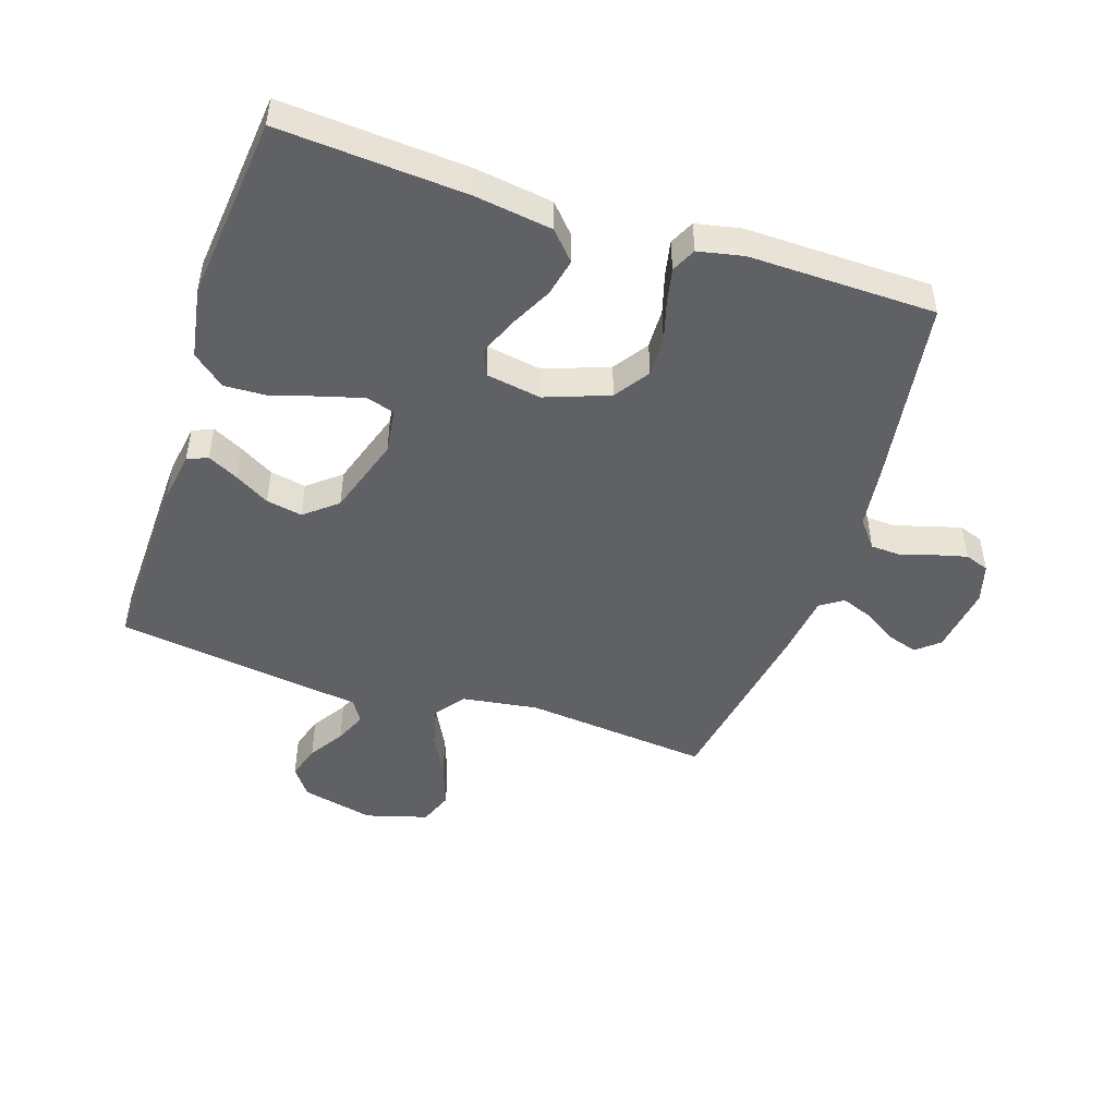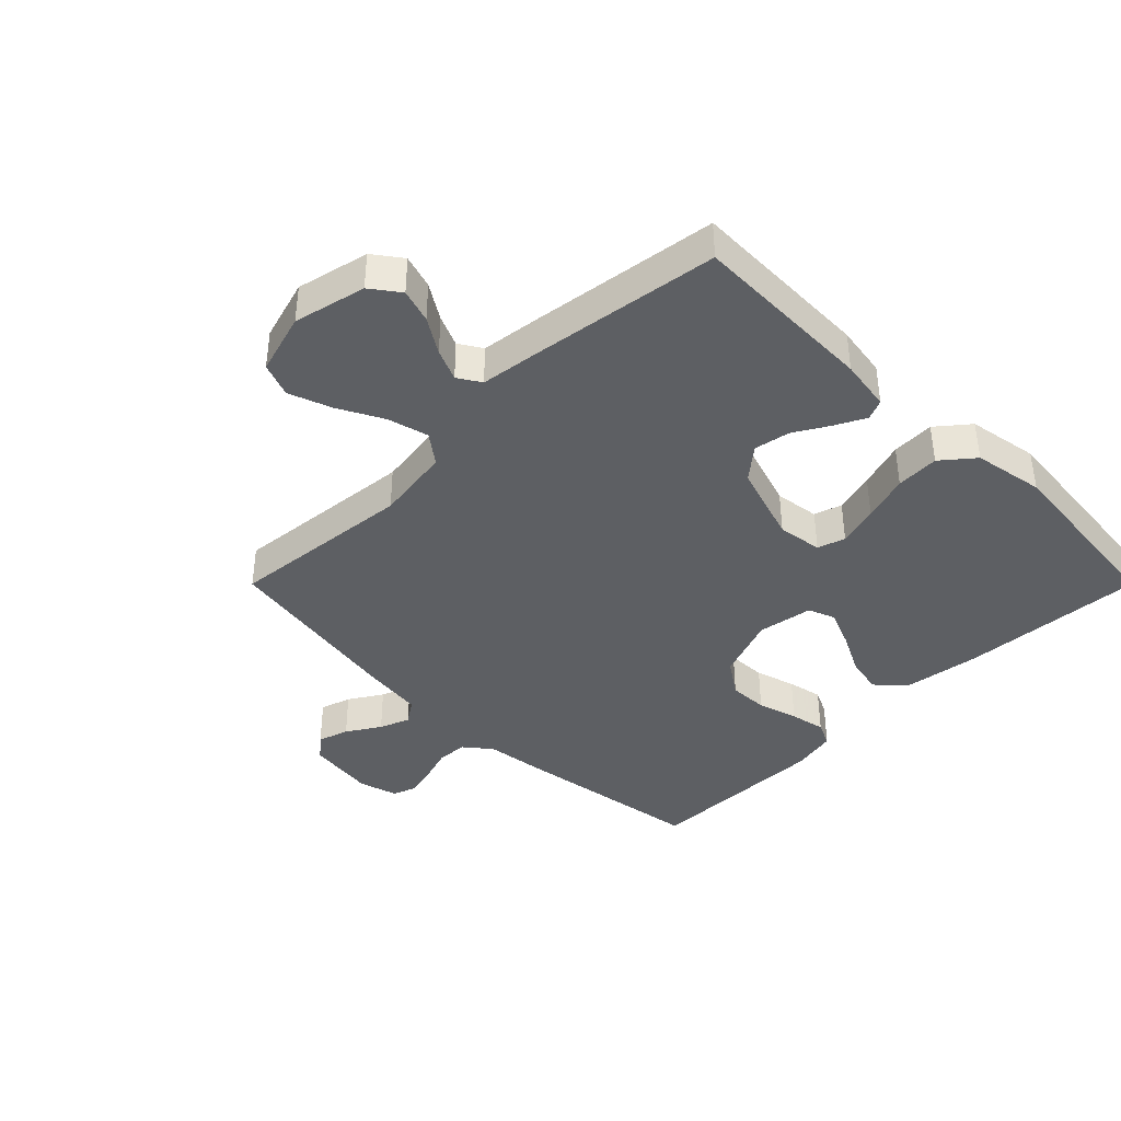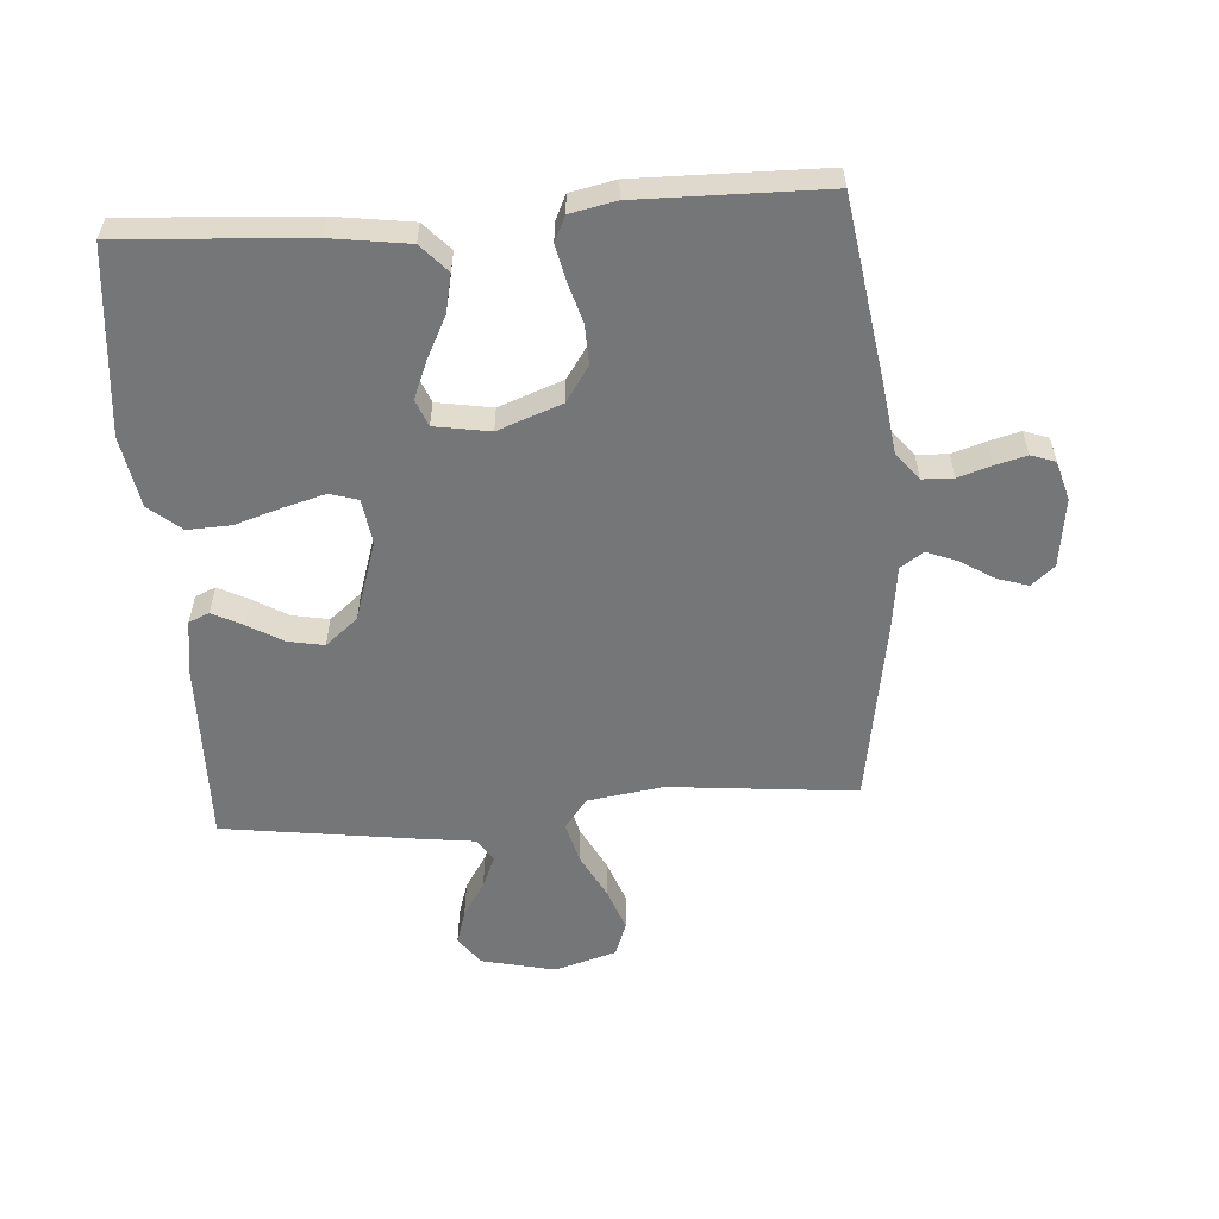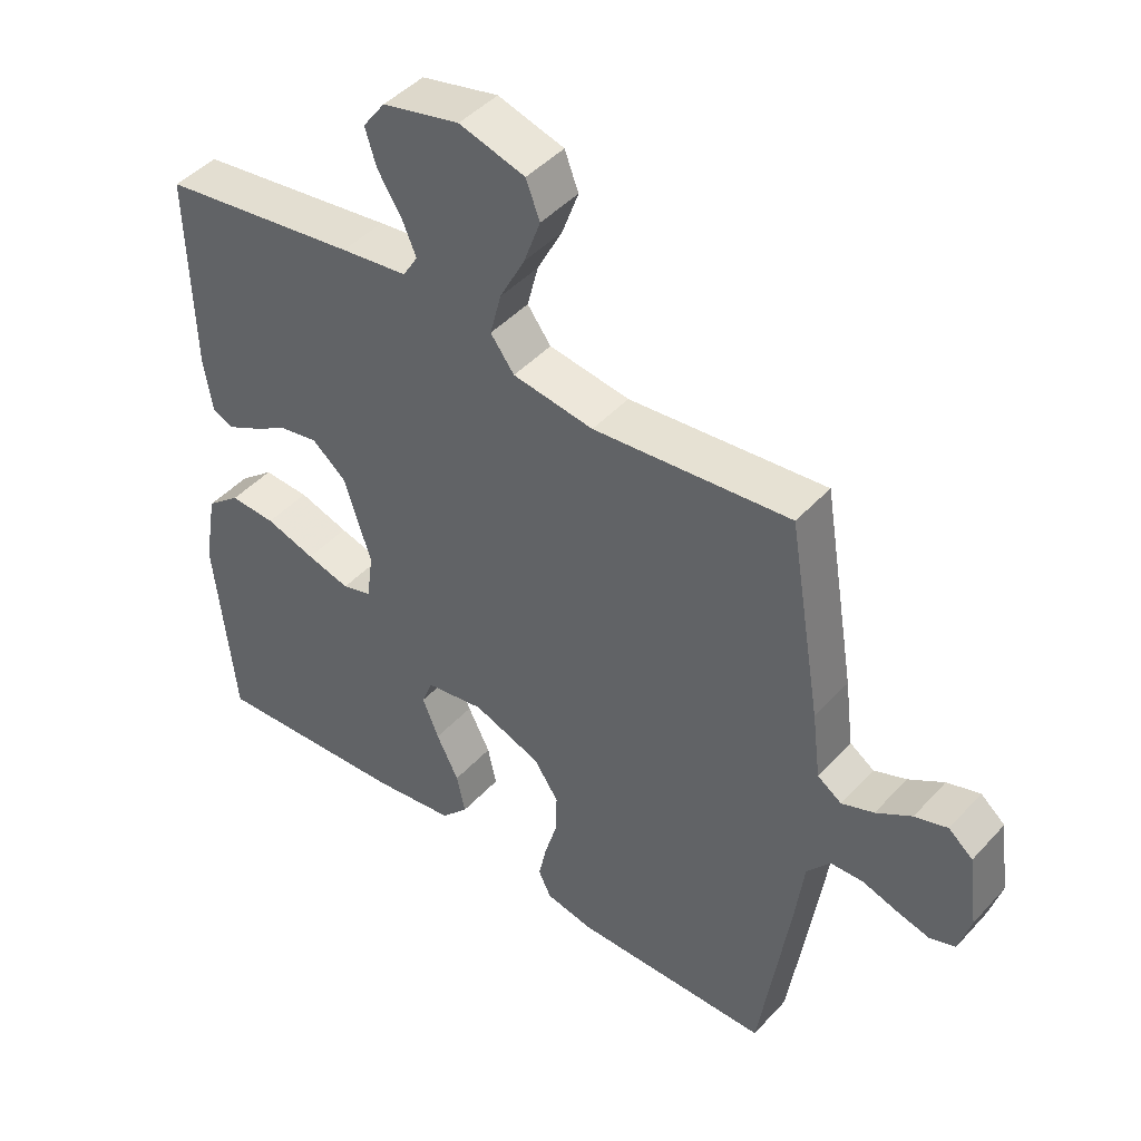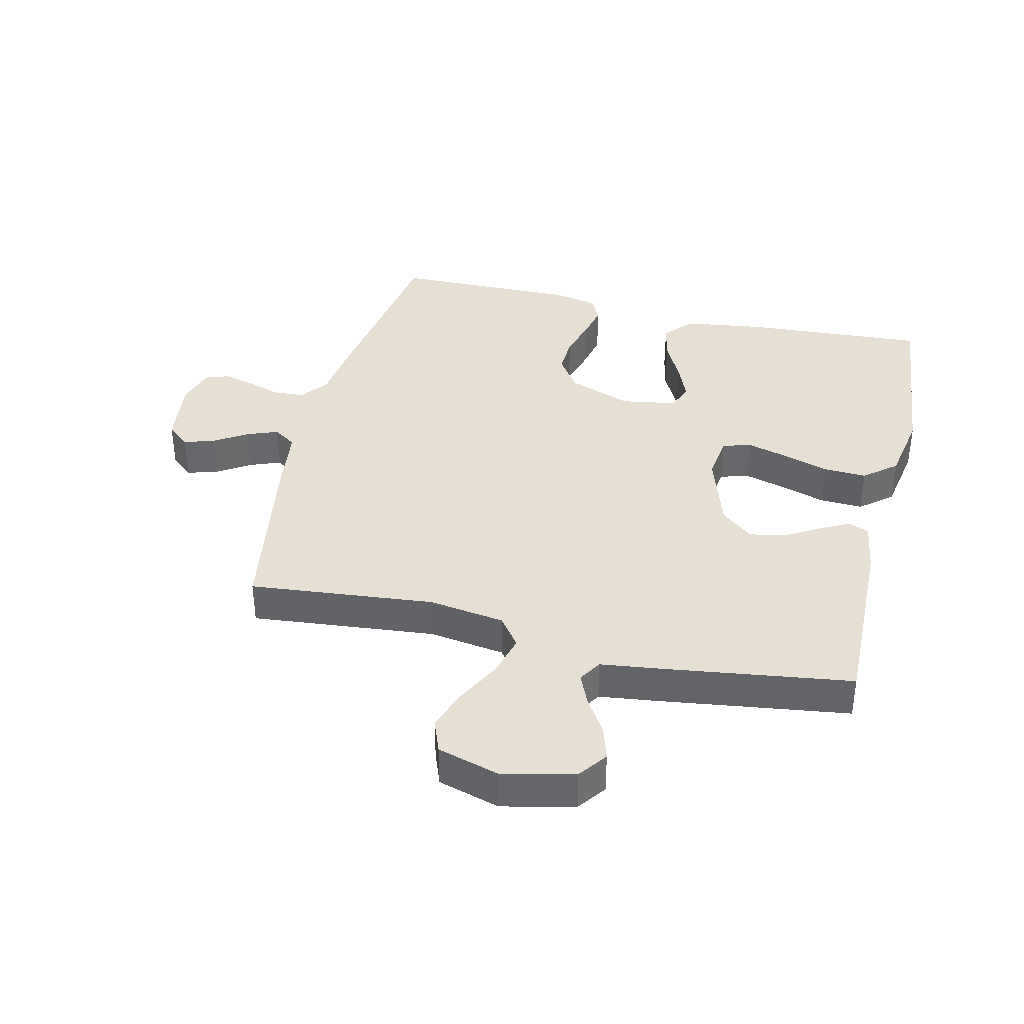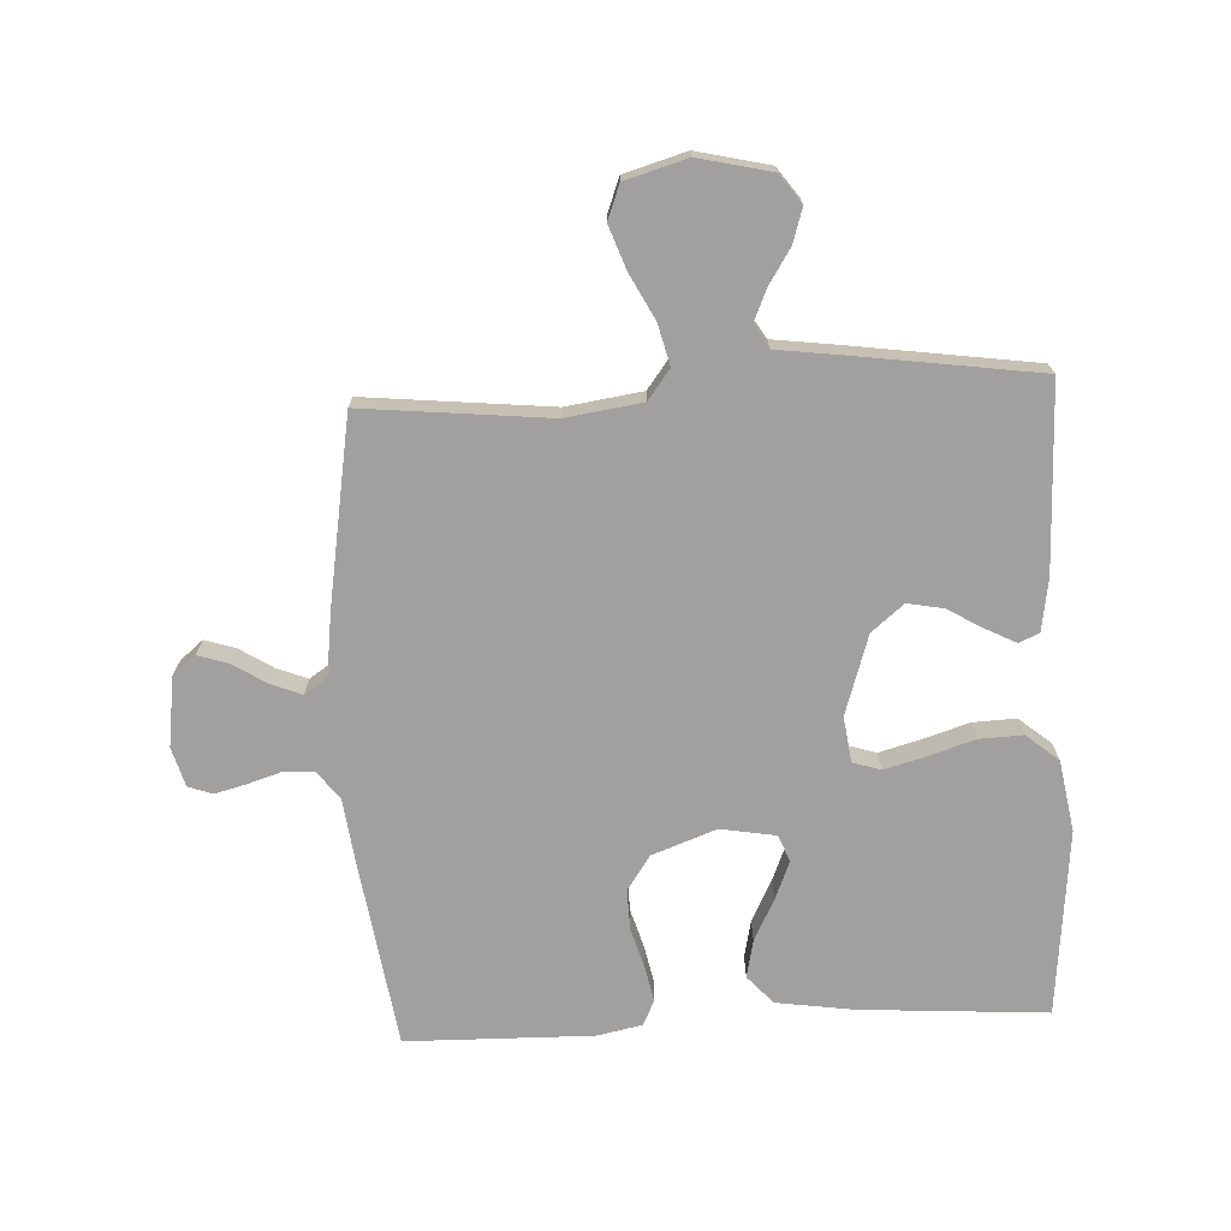
<metadata>
{"format":"obj","ext":"obj","renderer":"f3d","projection":"perspective","resolution":1024,"background":"white","views":[{"elev":-47.7,"azim":161.7,"up":"+Y"},{"elev":-39.8,"azim":45.0,"up":"+Y"},{"elev":-56.8,"azim":-175.8,"up":"+Y"},{"elev":45.1,"azim":-140.7,"up":"+Z"},{"elev":38.0,"azim":13.4,"up":"+Y"},{"elev":-71.9,"azim":2.8,"up":"+Y"}]}
</metadata>
<code>
v 0.5 0.07 -0.5
v 0.2 0.07 -0.48
v 0.075 0.07 -0.462
v 0.034 0.07 -0.417
v 0.047 0.07 -0.356
v 0.081 0.07 -0.289
v 0.106 0.07 -0.228
v 0.089 0.07 -0.185
v 0 0.07 -0.17
v -0.103 0.07 -0.208
v -0.141 0.07 -0.264
v -0.139 0.07 -0.328
v -0.12 0.07 -0.393
v -0.108 0.07 -0.45
v -0.127 0.07 -0.49
v -0.2 0.07 -0.505
v -0.5 0.07 -0.5
v -0.545 0.07 -0.2
v -0.559 0.07 -0.093
v -0.594 0.07 -0.049
v -0.644 0.07 -0.047
v -0.698 0.07 -0.064
v -0.748 0.07 -0.077
v -0.787 0.07 -0.063
v -0.805 0.07 0
v -0.79 0.07 0.111
v -0.753 0.07 0.142
v -0.703 0.07 0.126
v -0.649 0.07 0.092
v -0.6 0.07 0.073
v -0.563 0.07 0.098
v -0.55 0.07 0.2
v -0.5 0.07 0.5
v -0.2 0.07 0.47
v -0.077 0.07 0.488
v -0.041 0.07 0.536
v -0.058 0.07 0.602
v -0.096 0.07 0.675
v -0.121 0.07 0.744
v -0.1 0.07 0.799
v 0 0.07 0.828
v 0.117 0.07 0.801
v 0.151 0.07 0.755
v 0.134 0.07 0.7
v 0.098 0.07 0.643
v 0.076 0.07 0.592
v 0.099 0.07 0.555
v 0.2 0.07 0.542
v 0.5 0.07 0.5
v 0.493 0.07 0.2
v 0.48 0.07 0.116
v 0.447 0.07 0.102
v 0.398 0.07 0.127
v 0.342 0.07 0.16
v 0.284 0.07 0.171
v 0.232 0.07 0.128
v 0.191 0.07 0
v 0.201 0.07 -0.073
v 0.246 0.07 -0.087
v 0.312 0.07 -0.069
v 0.388 0.07 -0.045
v 0.458 0.07 -0.042
v 0.51 0.07 -0.085
v 0.53 0.07 -0.2
v 0.5 0 -0.5
v 0.2 0 -0.48
v 0.075 0 -0.462
v 0.034 0 -0.417
v 0.047 0 -0.356
v 0.081 0 -0.289
v 0.106 0 -0.228
v 0.089 0 -0.185
v 0 0 -0.17
v -0.103 0 -0.208
v -0.141 0 -0.264
v -0.139 0 -0.328
v -0.12 0 -0.393
v -0.108 0 -0.45
v -0.127 0 -0.49
v -0.2 0 -0.505
v -0.5 0 -0.5
v -0.545 0 -0.2
v -0.559 0 -0.093
v -0.594 0 -0.049
v -0.644 0 -0.047
v -0.698 0 -0.064
v -0.748 0 -0.077
v -0.787 0 -0.063
v -0.805 0 0
v -0.79 0 0.111
v -0.753 0 0.142
v -0.703 0 0.126
v -0.649 0 0.092
v -0.6 0 0.073
v -0.563 0 0.098
v -0.55 0 0.2
v -0.5 0 0.5
v -0.2 0 0.47
v -0.077 0 0.488
v -0.041 0 0.536
v -0.058 0 0.602
v -0.096 0 0.675
v -0.121 0 0.744
v -0.1 0 0.799
v 0 0 0.828
v 0.117 0 0.801
v 0.151 0 0.755
v 0.134 0 0.7
v 0.098 0 0.643
v 0.076 0 0.592
v 0.099 0 0.555
v 0.2 0 0.542
v 0.5 0 0.5
v 0.493 0 0.2
v 0.48 0 0.116
v 0.447 0 0.102
v 0.398 0 0.127
v 0.342 0 0.16
v 0.284 0 0.171
v 0.232 0 0.128
v 0.191 0 0
v 0.201 0 -0.073
v 0.246 0 -0.087
v 0.312 0 -0.069
v 0.388 0 -0.045
v 0.458 0 -0.042
v 0.51 0 -0.085
v 0.53 0 -0.2
f 60 61 62 63
f 59 60 63 64
f 58 59 64 1
f 51 52 53 54
f 49 50 51 54
f 47 48 49 54
f 46 47 54 55
f 42 43 44 45
f 42 45 46
f 41 42 46
f 40 41 46
f 37 38 39 40
f 36 37 40 46
f 35 36 46 55
f 31 32 33 34
f 31 34 35 55
f 26 27 28 29
f 26 29 30
f 25 26 30
f 24 25 30
f 21 22 23 24
f 21 24 30 31
f 16 17 18 19
f 16 19 20
f 15 16 20
f 12 13 14 15
f 12 15 20
f 11 12 20
f 10 11 20
f 9 10 20
f 8 9 20
f 3 4 5 6
f 3 6 7
f 58 1 2 3
f 57 58 3 7
f 21 31 55 56
f 20 21 56 57
f 8 20 57
f 7 8 57
f 127 126 125 124
f 128 127 124 123
f 65 128 123 122
f 118 117 116 115
f 118 115 114 113
f 118 113 112 111
f 119 118 111 110
f 109 108 107 106
f 110 109 106
f 110 106 105
f 110 105 104
f 104 103 102 101
f 110 104 101 100
f 119 110 100 99
f 98 97 96 95
f 119 99 98 95
f 93 92 91 90
f 94 93 90
f 94 90 89
f 94 89 88
f 88 87 86 85
f 95 94 88 85
f 83 82 81 80
f 84 83 80
f 84 80 79
f 79 78 77 76
f 84 79 76
f 84 76 75
f 84 75 74
f 84 74 73
f 84 73 72
f 70 69 68 67
f 71 70 67
f 67 66 65 122
f 71 67 122 121
f 120 119 95 85
f 121 120 85 84
f 121 84 72
f 121 72 71
f 1 65 66 2
f 2 66 67 3
f 3 67 68 4
f 4 68 69 5
f 5 69 70 6
f 6 70 71 7
f 7 71 72 8
f 8 72 73 9
f 9 73 74 10
f 10 74 75 11
f 11 75 76 12
f 12 76 77 13
f 13 77 78 14
f 14 78 79 15
f 15 79 80 16
f 16 80 81 17
f 17 81 82 18
f 18 82 83 19
f 19 83 84 20
f 20 84 85 21
f 21 85 86 22
f 22 86 87 23
f 23 87 88 24
f 24 88 89 25
f 25 89 90 26
f 26 90 91 27
f 27 91 92 28
f 28 92 93 29
f 29 93 94 30
f 30 94 95 31
f 31 95 96 32
f 32 96 97 33
f 33 97 98 34
f 34 98 99 35
f 35 99 100 36
f 36 100 101 37
f 37 101 102 38
f 38 102 103 39
f 39 103 104 40
f 40 104 105 41
f 41 105 106 42
f 42 106 107 43
f 43 107 108 44
f 44 108 109 45
f 45 109 110 46
f 46 110 111 47
f 47 111 112 48
f 48 112 113 49
f 49 113 114 50
f 50 114 115 51
f 51 115 116 52
f 52 116 117 53
f 53 117 118 54
f 54 118 119 55
f 55 119 120 56
f 56 120 121 57
f 57 121 122 58
f 58 122 123 59
f 59 123 124 60
f 60 124 125 61
f 61 125 126 62
f 62 126 127 63
f 63 127 128 64
f 64 128 65 1

</code>
